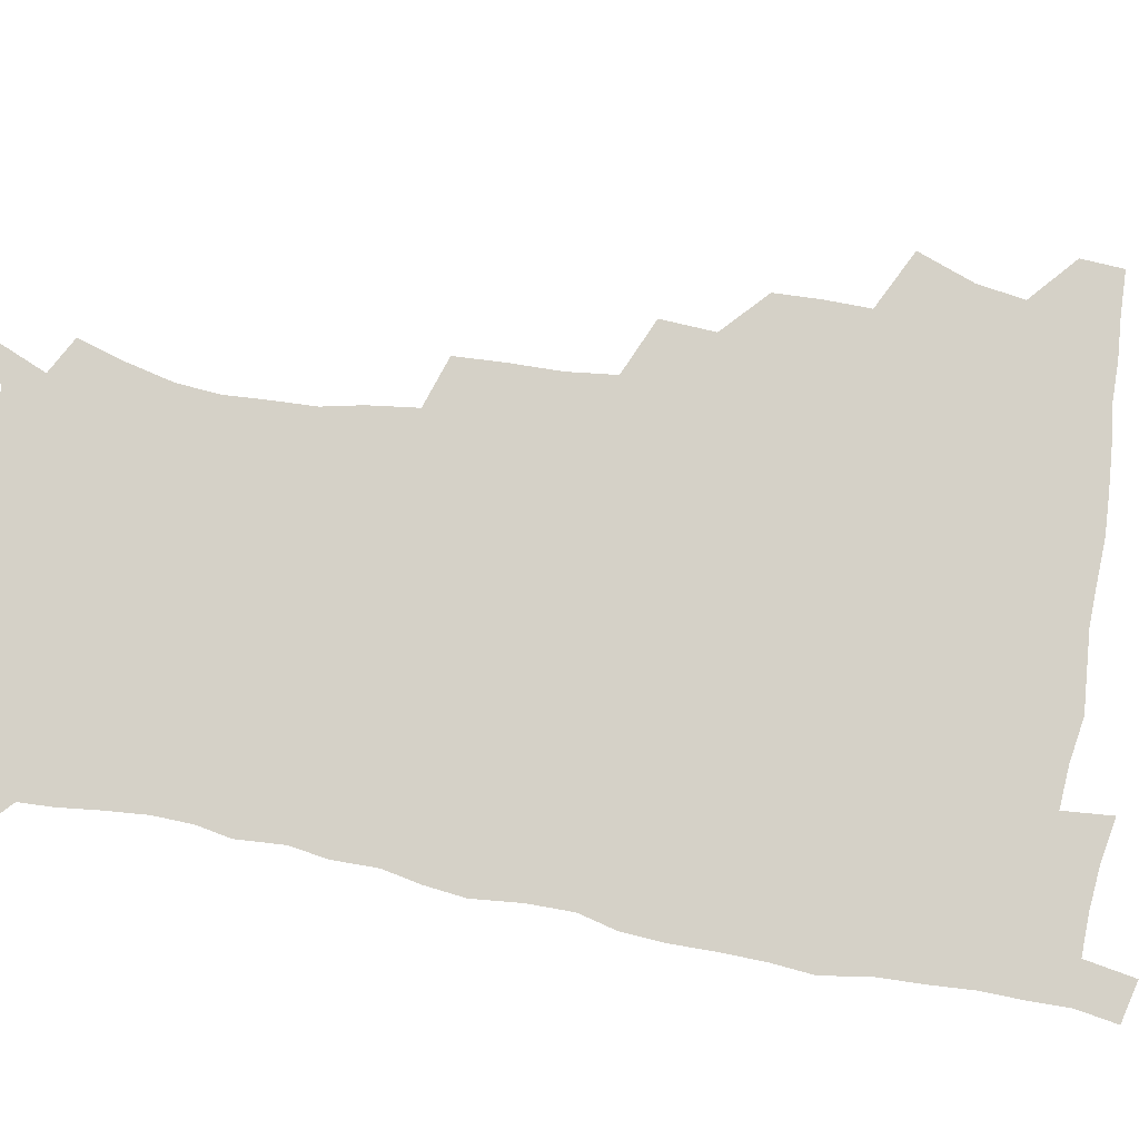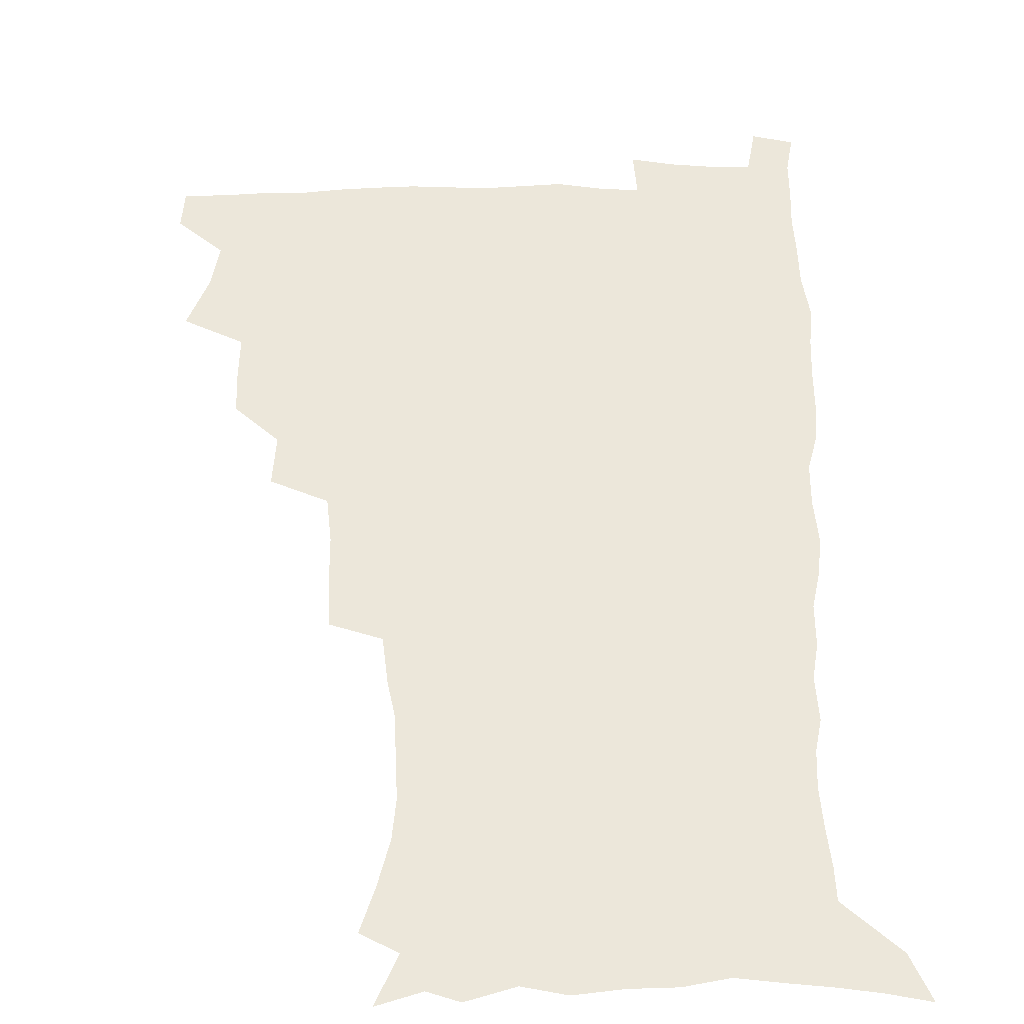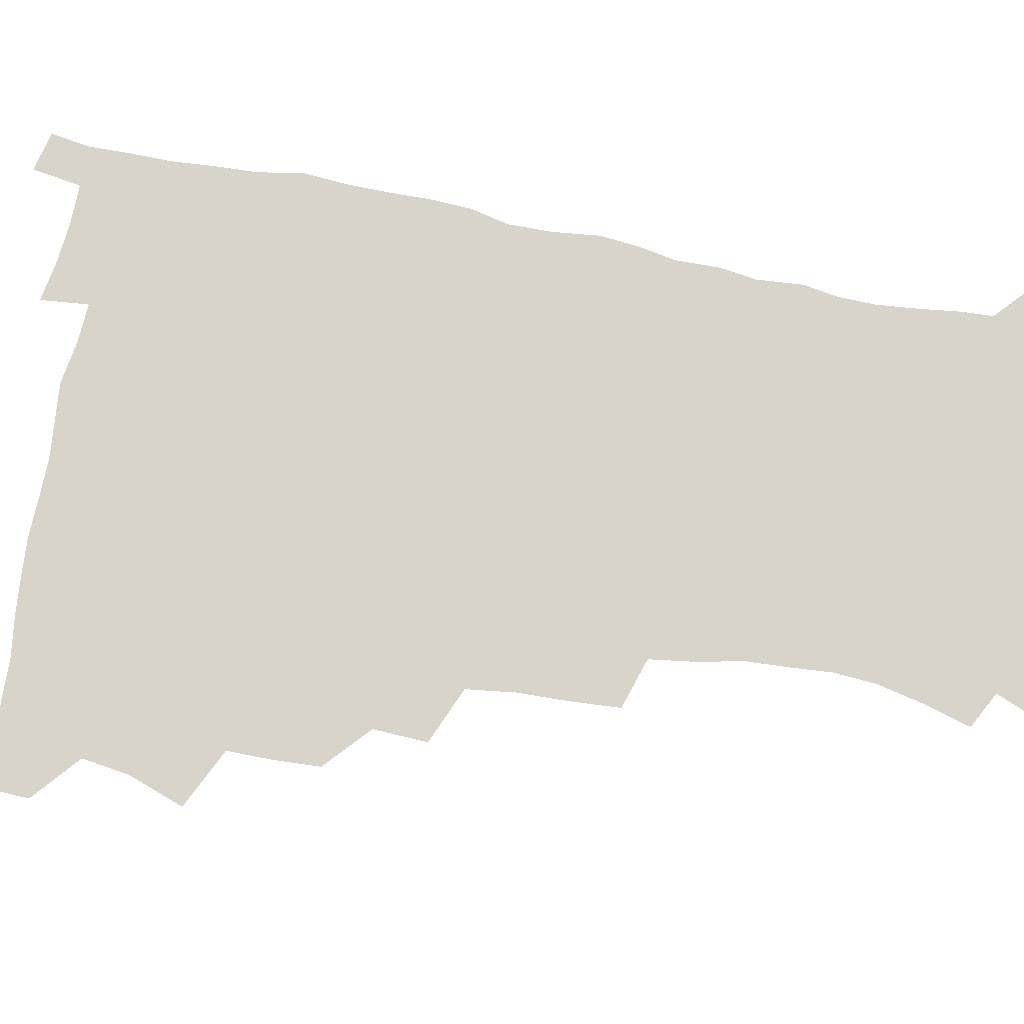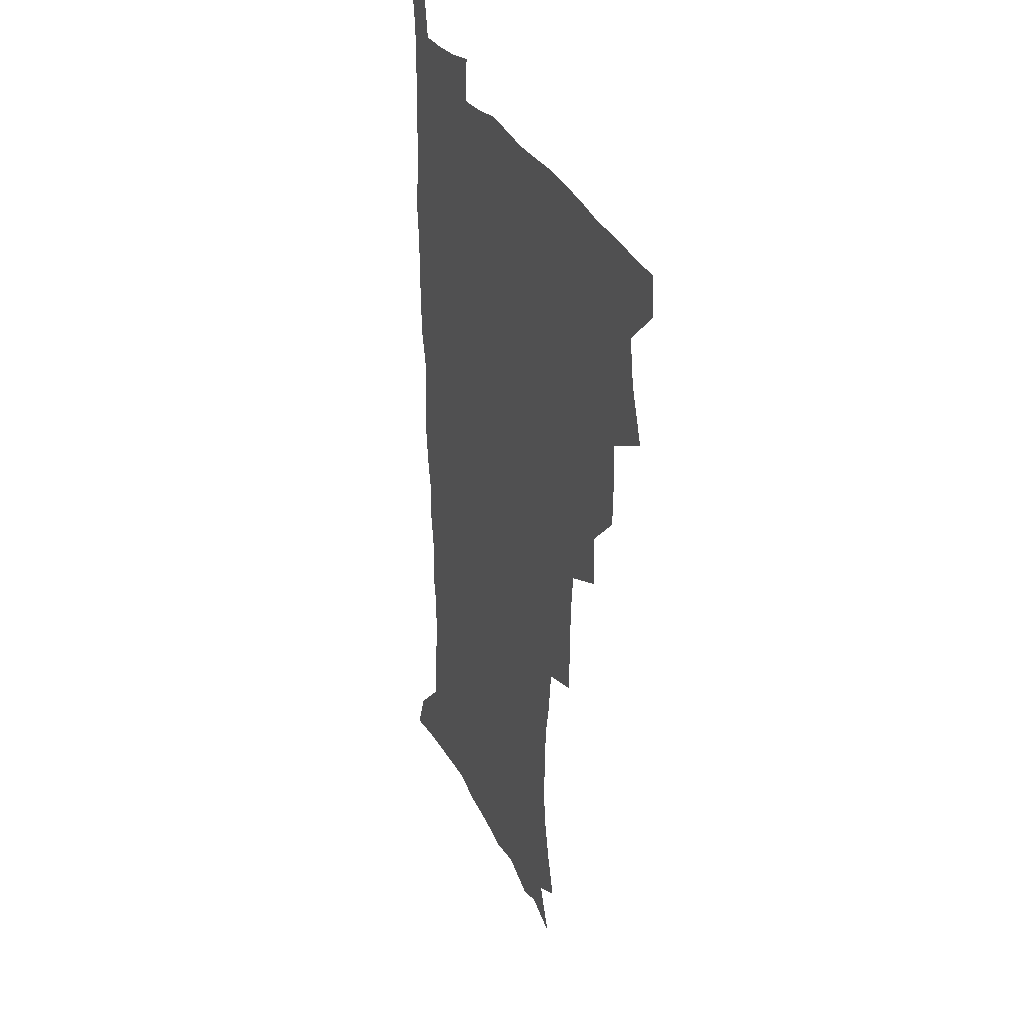
<metadata>
{"format":"obj","ext":"obj","renderer":"f3d","projection":"perspective","resolution":1024,"background":"white","views":[{"elev":79.5,"azim":99.6,"up":"+Z"},{"elev":50.6,"azim":-0.2,"up":"+Z"},{"elev":75.2,"azim":-80.1,"up":"+Z"},{"elev":30.3,"azim":-111.7,"up":"+Y"}]}
</metadata>
<code>
v 480.3 507.8 0
v 481.3 523.3 0
v 486.6 455.2 0
v 494.2 475.5 0
v 497.1 492.9 0
v 497.8 508.4 0
v 497 523.8 0
v 508.4 410.7 0
v 507.9 427.3 0
v 508.3 444.3 0
v 512 462.8 0
v 512.9 478.4 0
v 514.6 494.2 0
v 513.8 508.9 0
v 512.1 524.9 0
v 523.2 375.8 0
v 524.5 395.6 0
v 526.3 414.8 0
v 527.5 432.4 0
v 526.6 447.8 0
v 527.9 463.8 0
v 528.9 479.4 0
v 530.1 494.7 0
v 528.8 509.7 0
v 527.5 525 0
v 546.7 311.7 0
v 545.9 329.6 0
v 545.7 348.9 0
v 543.8 366.6 0
v 542.6 384.1 0
v 545.1 404.2 0
v 542.7 418.3 0
v 546.4 437.5 0
v 546.2 451.8 0
v 545.1 466.1 0
v 545.5 480.9 0
v 545.4 495.2 0
v 544.1 509.8 0
v 542 526.8 0
v 560.9 191.1 0
v 566.1 207.9 0
v 570.4 225.4 0
v 571.8 241.1 0
v 571 255.4 0
v 570.4 272.6 0
v 567.5 287.1 0
v 565.3 305.4 0
v 563.4 322.6 0
v 562.3 339.8 0
v 560.9 356.1 0
v 560.2 373.5 0
v 559.6 390 0
v 560.2 407.1 0
v 559.5 422.1 0
v 560.5 437.9 0
v 561.1 453.2 0
v 561.2 467.7 0
v 560.8 481.7 0
v 559.8 495.9 0
v 558.5 510.9 0
v 556.4 527.9 0
v 566.2 165.3 0
v 574.2 183.8 0
v 574.6 195.4 0
v 582.7 218.7 0
v 584.2 234.4 0
v 584.4 249.9 0
v 583.8 265.3 0
v 582.1 279.7 0
v 580.9 297.2 0
v 579.7 314.5 0
v 578.6 331 0
v 576.8 345.5 0
v 575.9 361.7 0
v 575.1 377.5 0
v 574.8 393.5 0
v 575.5 410 0
v 576 425.4 0
v 575.8 439.7 0
v 576 454.4 0
v 575.5 468.4 0
v 574.8 482.4 0
v 574.3 496.3 0
v 573.4 510.6 0
v 570.9 528.6 0
v 582.2 170.5 0
v 587.2 186.5 0
v 591 203.9 0
v 596.7 226.1 0
v 597 241.1 0
v 597.1 256.9 0
v 596.2 271.8 0
v 594.3 285 0
v 593.6 302.2 0
v 592.5 317.6 0
v 591.7 334 0
v 591.1 350.2 0
v 590.1 365 0
v 590 381.7 0
v 589.9 397.1 0
v 589.9 411.7 0
v 590.7 427.6 0
v 589.7 440.5 0
v 590.2 455.2 0
v 590.6 469.1 0
v 589.1 483 0
v 588.5 496.9 0
v 587.6 511.2 0
v 585.7 527.9 0
v 593.6 166.7 0
v 604.6 195.4 0
v 607.9 214.4 0
v 608.8 229.4 0
v 608 241.5 0
v 608.8 260.2 0
v 608 275 0
v 607.4 291.3 0
v 606.4 306.2 0
v 605.6 320.9 0
v 604.9 336.7 0
v 604.5 352.7 0
v 603.6 366.4 0
v 603.4 381.7 0
v 603.2 396.6 0
v 603.8 413.1 0
v 603.8 427.6 0
v 603.5 441 0
v 604.1 455.7 0
v 604.2 469.4 0
v 603.6 483.3 0
v 602.5 497.7 0
v 602 511.8 0
v 600.5 527.5 0
v 611.1 172.2 0
v 618.2 197.7 0
v 620.1 215.4 0
v 621 232.1 0
v 621.1 247.5 0
v 620.7 261.9 0
v 620.1 277 0
v 619.4 292.2 0
v 618.6 306.7 0
v 618.7 325.4 0
v 618.1 339.2 0
v 617.6 354.4 0
v 616.9 367.5 0
v 617.2 383.8 0
v 617.3 399.1 0
v 617.4 413.9 0
v 617.3 427.7 0
v 617.5 441.8 0
v 618.1 456.6 0
v 617.9 469.8 0
v 618 483.5 0
v 618.1 497.1 0
v 617 511.4 0
v 614.7 528.6 0
v 626.8 168.9 0
v 631.3 196.5 0
v 632.6 216.4 0
v 633.1 234 0
v 633 248.5 0
v 632.8 264.2 0
v 632.3 279.4 0
v 631.9 294.7 0
v 631.5 309.7 0
v 631.3 324 0
v 630.9 339.5 0
v 630.6 354.8 0
v 630.6 370.7 0
v 630.5 384.2 0
v 630.6 399.5 0
v 630.7 414.6 0
v 630.9 427.9 0
v 631 442 0
v 631.5 456.2 0
v 631.7 469.7 0
v 631.9 483.4 0
v 632.2 497 0
v 631.2 511.7 0
v 628.9 529.7 0
v 644.1 171.1 0
v 645.1 195.7 0
v 645.2 216.7 0
v 645.1 233.9 0
v 645.1 248.1 0
v 644.8 264.4 0
v 644.6 278.1 0
v 644.1 293.9 0
v 643.7 312.1 0
v 643.9 324.2 0
v 643.8 338.1 0
v 643.6 354.4 0
v 643.6 369.7 0
v 643.6 385.2 0
v 643.9 399.4 0
v 644.3 413.3 0
v 644.3 428.3 0
v 644.3 442.8 0
v 645.2 455.8 0
v 645.5 469.3 0
v 645.8 483.4 0
v 646 497.2 0
v 645.8 511.4 0
v 645 527 0
v 661 171.7 0
v 659.2 195.5 0
v 658.1 214.5 0
v 657.3 232.4 0
v 657.7 245.2 0
v 656.7 263.7 0
v 656.6 278.8 0
v 656.4 294.2 0
v 656.2 309.7 0
v 656.3 324.3 0
v 656.4 338.1 0
v 656.3 354.9 0
v 656.6 369.2 0
v 657.6 382.3 0
v 657.1 398.4 0
v 657.8 412.3 0
v 658.1 426.9 0
v 659.1 440.5 0
v 658.9 455.5 0
v 659.3 469.3 0
v 659.6 483 0
v 659.8 497.1 0
v 660.1 511.1 0
v 659.9 526 0
v 658.6 543.8 0
v 677 174.9 0
v 673.3 194.4 0
v 670.9 213.7 0
v 669.8 230.2 0
v 669.7 245 0
v 669.3 260.7 0
v 668.7 277.4 0
v 669 291.7 0
v 668.4 308.8 0
v 668.9 322.8 0
v 668.9 338.2 0
v 669.9 351.8 0
v 669.8 367.1 0
v 670.7 381.1 0
v 672.1 394.5 0
v 671.6 410.2 0
v 672 425.3 0
v 672.8 439.4 0
v 672.1 455.4 0
v 673.1 468.7 0
v 673.6 482.8 0
v 674 496.8 0
v 674.3 510.9 0
v 674.5 525.7 0
v 674.7 540.9 0
v 693.2 173 0
v 687.7 192.1 0
v 684.3 210.5 0
v 682.6 227.2 0
v 682.4 241.7 0
v 681.7 257.7 0
v 681.8 272.8 0
v 682 288 0
v 682.1 303.4 0
v 681.5 320.1 0
v 682.7 333.9 0
v 683.7 348 0
v 684.2 362.8 0
v 684.3 378.3 0
v 686 391.7 0
v 684.2 410.5 0
v 686.9 422.8 0
v 687.2 437.5 0
v 687.4 452.5 0
v 687.7 467.1 0
v 688.1 481.6 0
v 688.4 496.2 0
v 688.6 510.6 0
v 689.3 525 0
v 689.9 539.4 0
v 708.4 171.4 0
v 702.4 189 0
v 697.9 206.9 0
v 696.7 221.5 0
v 695.7 236.5 0
v 695 252.2 0
v 694.3 268.5 0
v 695.4 282.5 0
v 695.7 297.8 0
v 695.6 314 0
v 696.9 328.2 0
v 698.9 341.8 0
v 697.6 359.4 0
v 698.3 374.3 0
v 701.3 387.3 0
v 700.4 404.6 0
v 701 419.8 0
v 702.9 433.9 0
v 701.8 450.5 0
v 702.5 465.1 0
v 702.9 480.1 0
v 703.8 494.7 0
v 703.3 509.9 0
v 704.4 524.4 0
v 704.5 539 0
v 707.8 557.4 0
v 723.5 169.3 0
v 715.3 188.2 0
v 712 202 0
v 711.6 214.3 0
v 710.1 229.1 0
v 709 244.6 0
v 709.6 258.8 0
v 712 271.4 0
v 711.1 288.7 0
v 713.3 302.5 0
v 713.4 318.8 0
v 716.2 332.4 0
v 718 347.3 0
v 716.5 365.2 0
v 716.7 381.6 0
v 720.3 395.5 0
v 721.4 411.1 0
v 721.4 427.3 0
v 722 443.3 0
v 723.5 458.5 0
v 720.9 476.2 0
v 720.5 492.2 0
v 719.7 508.5 0
v 720.2 523.7 0
v 720.2 538.8 0
v 722.8 553.7 0
v 739 166.2 0
v 731.8 183.4 0
f 5 6 1
f 1 6 2
f 6 7 2
f 10 11 3
f 3 11 4
f 11 12 4
f 4 12 5
f 12 13 5
f 5 13 6
f 13 14 6
f 6 14 7
f 14 15 7
f 17 18 8
f 8 18 9
f 18 19 9
f 9 19 10
f 19 20 10
f 10 20 11
f 20 21 11
f 11 21 12
f 21 22 12
f 12 22 13
f 22 23 13
f 13 23 14
f 23 24 14
f 14 24 15
f 24 25 15
f 29 30 16
f 16 30 17
f 30 31 17
f 17 31 18
f 31 32 18
f 18 32 19
f 32 33 19
f 19 33 20
f 33 34 20
f 20 34 21
f 34 35 21
f 21 35 22
f 35 36 22
f 22 36 23
f 36 37 23
f 23 37 24
f 37 38 24
f 24 38 25
f 38 39 25
f 47 48 26
f 26 48 27
f 48 49 27
f 27 49 28
f 49 50 28
f 28 50 29
f 50 51 29
f 29 51 30
f 51 52 30
f 30 52 31
f 52 53 31
f 31 53 32
f 53 54 32
f 32 54 33
f 54 55 33
f 33 55 34
f 55 56 34
f 34 56 35
f 56 57 35
f 35 57 36
f 57 58 36
f 36 58 37
f 58 59 37
f 37 59 38
f 59 60 38
f 38 60 39
f 60 61 39
f 63 64 40
f 40 64 41
f 64 65 41
f 41 65 42
f 65 66 42
f 42 66 43
f 66 67 43
f 43 67 44
f 67 68 44
f 44 68 45
f 68 69 45
f 45 69 46
f 69 70 46
f 46 70 47
f 70 71 47
f 47 71 48
f 71 72 48
f 48 72 49
f 72 73 49
f 49 73 50
f 73 74 50
f 50 74 51
f 74 75 51
f 51 75 52
f 75 76 52
f 52 76 53
f 76 77 53
f 53 77 54
f 77 78 54
f 54 78 55
f 78 79 55
f 55 79 56
f 79 80 56
f 56 80 57
f 80 81 57
f 57 81 58
f 81 82 58
f 58 82 59
f 82 83 59
f 59 83 60
f 83 84 60
f 60 84 61
f 84 85 61
f 62 86 63
f 86 87 63
f 63 87 64
f 87 88 64
f 64 88 65
f 88 89 65
f 65 89 66
f 89 90 66
f 66 90 67
f 90 91 67
f 67 91 68
f 91 92 68
f 68 92 69
f 92 93 69
f 69 93 70
f 93 94 70
f 70 94 71
f 94 95 71
f 71 95 72
f 95 96 72
f 72 96 73
f 96 97 73
f 73 97 74
f 97 98 74
f 74 98 75
f 98 99 75
f 75 99 76
f 99 100 76
f 76 100 77
f 100 101 77
f 77 101 78
f 101 102 78
f 78 102 79
f 102 103 79
f 79 103 80
f 103 104 80
f 80 104 81
f 104 105 81
f 81 105 82
f 105 106 82
f 82 106 83
f 106 107 83
f 83 107 84
f 107 108 84
f 84 108 85
f 108 109 85
f 86 110 87
f 110 111 87
f 87 111 88
f 111 112 88
f 88 112 89
f 112 113 89
f 89 113 90
f 113 114 90
f 90 114 91
f 114 115 91
f 91 115 92
f 115 116 92
f 92 116 93
f 116 117 93
f 93 117 94
f 117 118 94
f 94 118 95
f 118 119 95
f 95 119 96
f 119 120 96
f 96 120 97
f 120 121 97
f 97 121 98
f 121 122 98
f 98 122 99
f 122 123 99
f 99 123 100
f 123 124 100
f 100 124 101
f 124 125 101
f 101 125 102
f 125 126 102
f 102 126 103
f 126 127 103
f 103 127 104
f 127 128 104
f 104 128 105
f 128 129 105
f 105 129 106
f 129 130 106
f 106 130 107
f 130 131 107
f 107 131 108
f 131 132 108
f 108 132 109
f 132 133 109
f 110 134 111
f 134 135 111
f 111 135 112
f 135 136 112
f 112 136 113
f 136 137 113
f 113 137 114
f 137 138 114
f 114 138 115
f 138 139 115
f 115 139 116
f 139 140 116
f 116 140 117
f 140 141 117
f 117 141 118
f 141 142 118
f 118 142 119
f 142 143 119
f 119 143 120
f 143 144 120
f 120 144 121
f 144 145 121
f 121 145 122
f 145 146 122
f 122 146 123
f 146 147 123
f 123 147 124
f 147 148 124
f 124 148 125
f 148 149 125
f 125 149 126
f 149 150 126
f 126 150 127
f 150 151 127
f 127 151 128
f 151 152 128
f 128 152 129
f 152 153 129
f 129 153 130
f 153 154 130
f 130 154 131
f 154 155 131
f 131 155 132
f 155 156 132
f 132 156 133
f 156 157 133
f 134 158 135
f 158 159 135
f 135 159 136
f 159 160 136
f 136 160 137
f 160 161 137
f 137 161 138
f 161 162 138
f 138 162 139
f 162 163 139
f 139 163 140
f 163 164 140
f 140 164 141
f 164 165 141
f 141 165 142
f 165 166 142
f 142 166 143
f 166 167 143
f 143 167 144
f 167 168 144
f 144 168 145
f 168 169 145
f 145 169 146
f 169 170 146
f 146 170 147
f 170 171 147
f 147 171 148
f 171 172 148
f 148 172 149
f 172 173 149
f 149 173 150
f 173 174 150
f 150 174 151
f 174 175 151
f 151 175 152
f 175 176 152
f 152 176 153
f 176 177 153
f 153 177 154
f 177 178 154
f 154 178 155
f 178 179 155
f 155 179 156
f 179 180 156
f 156 180 157
f 180 181 157
f 158 182 159
f 182 183 159
f 159 183 160
f 183 184 160
f 160 184 161
f 184 185 161
f 161 185 162
f 185 186 162
f 162 186 163
f 186 187 163
f 163 187 164
f 187 188 164
f 164 188 165
f 188 189 165
f 165 189 166
f 189 190 166
f 166 190 167
f 190 191 167
f 167 191 168
f 191 192 168
f 168 192 169
f 192 193 169
f 169 193 170
f 193 194 170
f 170 194 171
f 194 195 171
f 171 195 172
f 195 196 172
f 172 196 173
f 196 197 173
f 173 197 174
f 197 198 174
f 174 198 175
f 198 199 175
f 175 199 176
f 199 200 176
f 176 200 177
f 200 201 177
f 177 201 178
f 201 202 178
f 178 202 179
f 202 203 179
f 179 203 180
f 203 204 180
f 180 204 181
f 204 205 181
f 182 206 183
f 206 207 183
f 183 207 184
f 207 208 184
f 184 208 185
f 208 209 185
f 185 209 186
f 209 210 186
f 186 210 187
f 210 211 187
f 187 211 188
f 211 212 188
f 188 212 189
f 212 213 189
f 189 213 190
f 213 214 190
f 190 214 191
f 214 215 191
f 191 215 192
f 215 216 192
f 192 216 193
f 216 217 193
f 193 217 194
f 217 218 194
f 194 218 195
f 218 219 195
f 195 219 196
f 219 220 196
f 196 220 197
f 220 221 197
f 197 221 198
f 221 222 198
f 198 222 199
f 222 223 199
f 199 223 200
f 223 224 200
f 200 224 201
f 224 225 201
f 201 225 202
f 225 226 202
f 202 226 203
f 226 227 203
f 203 227 204
f 227 228 204
f 204 228 205
f 228 229 205
f 206 231 207
f 231 232 207
f 207 232 208
f 232 233 208
f 208 233 209
f 233 234 209
f 209 234 210
f 234 235 210
f 210 235 211
f 235 236 211
f 211 236 212
f 236 237 212
f 212 237 213
f 237 238 213
f 213 238 214
f 238 239 214
f 214 239 215
f 239 240 215
f 215 240 216
f 240 241 216
f 216 241 217
f 241 242 217
f 217 242 218
f 242 243 218
f 218 243 219
f 243 244 219
f 219 244 220
f 244 245 220
f 220 245 221
f 245 246 221
f 221 246 222
f 246 247 222
f 222 247 223
f 247 248 223
f 223 248 224
f 248 249 224
f 224 249 225
f 249 250 225
f 225 250 226
f 250 251 226
f 226 251 227
f 251 252 227
f 227 252 228
f 252 253 228
f 228 253 229
f 253 254 229
f 229 254 230
f 254 255 230
f 231 256 232
f 256 257 232
f 232 257 233
f 257 258 233
f 233 258 234
f 258 259 234
f 234 259 235
f 259 260 235
f 235 260 236
f 260 261 236
f 236 261 237
f 261 262 237
f 237 262 238
f 262 263 238
f 238 263 239
f 263 264 239
f 239 264 240
f 264 265 240
f 240 265 241
f 265 266 241
f 241 266 242
f 266 267 242
f 242 267 243
f 267 268 243
f 243 268 244
f 268 269 244
f 244 269 245
f 269 270 245
f 245 270 246
f 270 271 246
f 246 271 247
f 271 272 247
f 247 272 248
f 272 273 248
f 248 273 249
f 273 274 249
f 249 274 250
f 274 275 250
f 250 275 251
f 275 276 251
f 251 276 252
f 276 277 252
f 252 277 253
f 277 278 253
f 253 278 254
f 278 279 254
f 254 279 255
f 279 280 255
f 256 281 257
f 281 282 257
f 257 282 258
f 282 283 258
f 258 283 259
f 283 284 259
f 259 284 260
f 284 285 260
f 260 285 261
f 285 286 261
f 261 286 262
f 286 287 262
f 262 287 263
f 287 288 263
f 263 288 264
f 288 289 264
f 264 289 265
f 289 290 265
f 265 290 266
f 290 291 266
f 266 291 267
f 291 292 267
f 267 292 268
f 292 293 268
f 268 293 269
f 293 294 269
f 269 294 270
f 294 295 270
f 270 295 271
f 295 296 271
f 271 296 272
f 296 297 272
f 272 297 273
f 297 298 273
f 273 298 274
f 298 299 274
f 274 299 275
f 299 300 275
f 275 300 276
f 300 301 276
f 276 301 277
f 301 302 277
f 277 302 278
f 302 303 278
f 278 303 279
f 303 304 279
f 279 304 280
f 304 305 280
f 281 307 282
f 307 308 282
f 282 308 283
f 308 309 283
f 283 309 284
f 309 310 284
f 284 310 285
f 310 311 285
f 285 311 286
f 311 312 286
f 286 312 287
f 312 313 287
f 287 313 288
f 313 314 288
f 288 314 289
f 314 315 289
f 289 315 290
f 315 316 290
f 290 316 291
f 316 317 291
f 291 317 292
f 317 318 292
f 292 318 293
f 318 319 293
f 293 319 294
f 319 320 294
f 294 320 295
f 320 321 295
f 295 321 296
f 321 322 296
f 296 322 297
f 322 323 297
f 297 323 298
f 323 324 298
f 298 324 299
f 324 325 299
f 299 325 300
f 325 326 300
f 300 326 301
f 326 327 301
f 301 327 302
f 327 328 302
f 302 328 303
f 328 329 303
f 303 329 304
f 329 330 304
f 304 330 305
f 330 331 305
f 305 331 306
f 331 332 306
f 307 333 308
f 333 334 308
f 308 334 309

</code>
